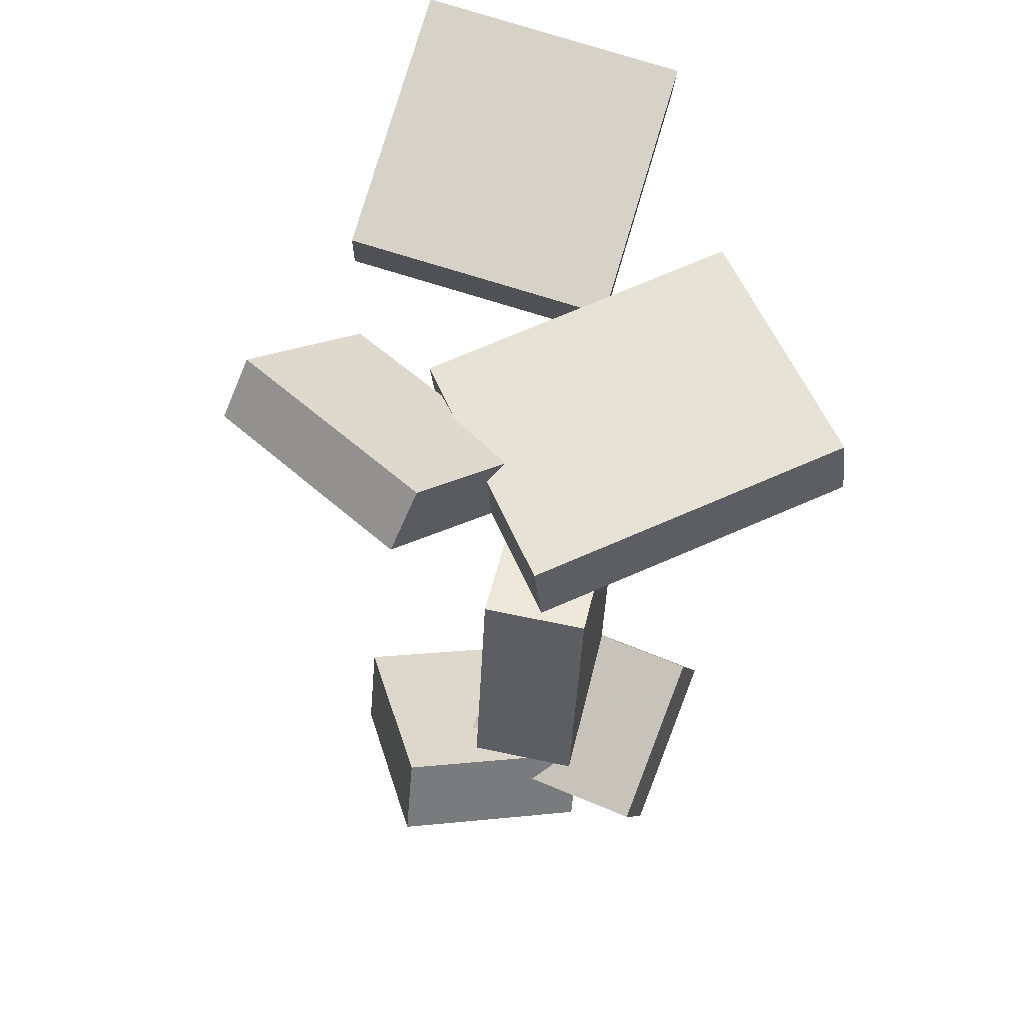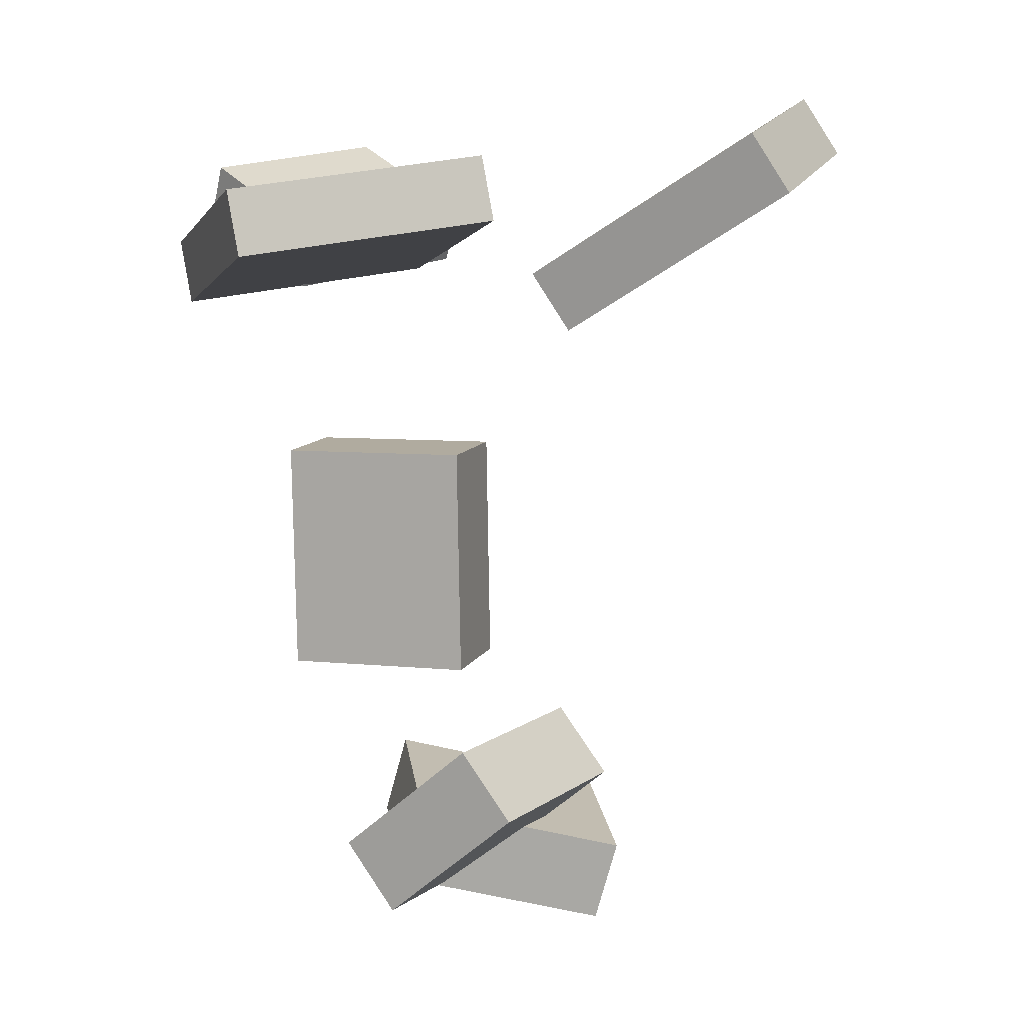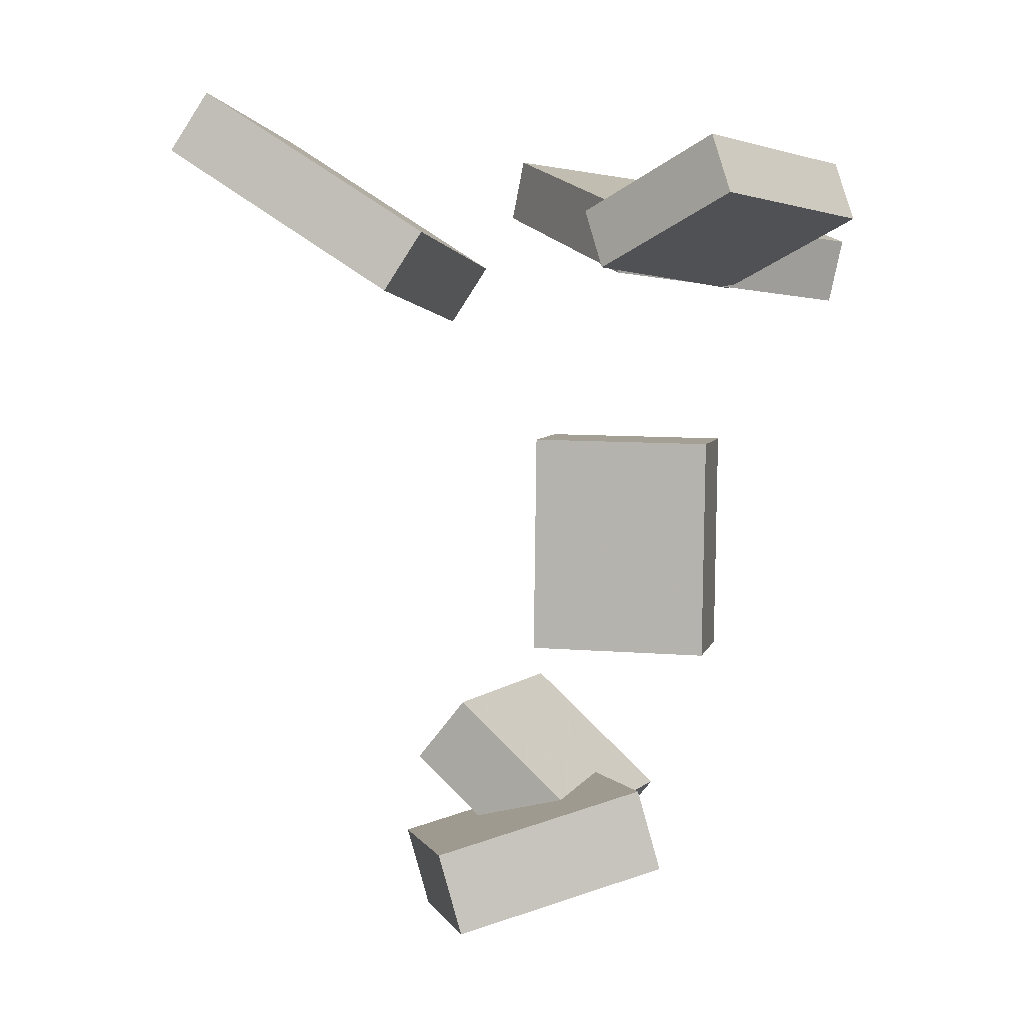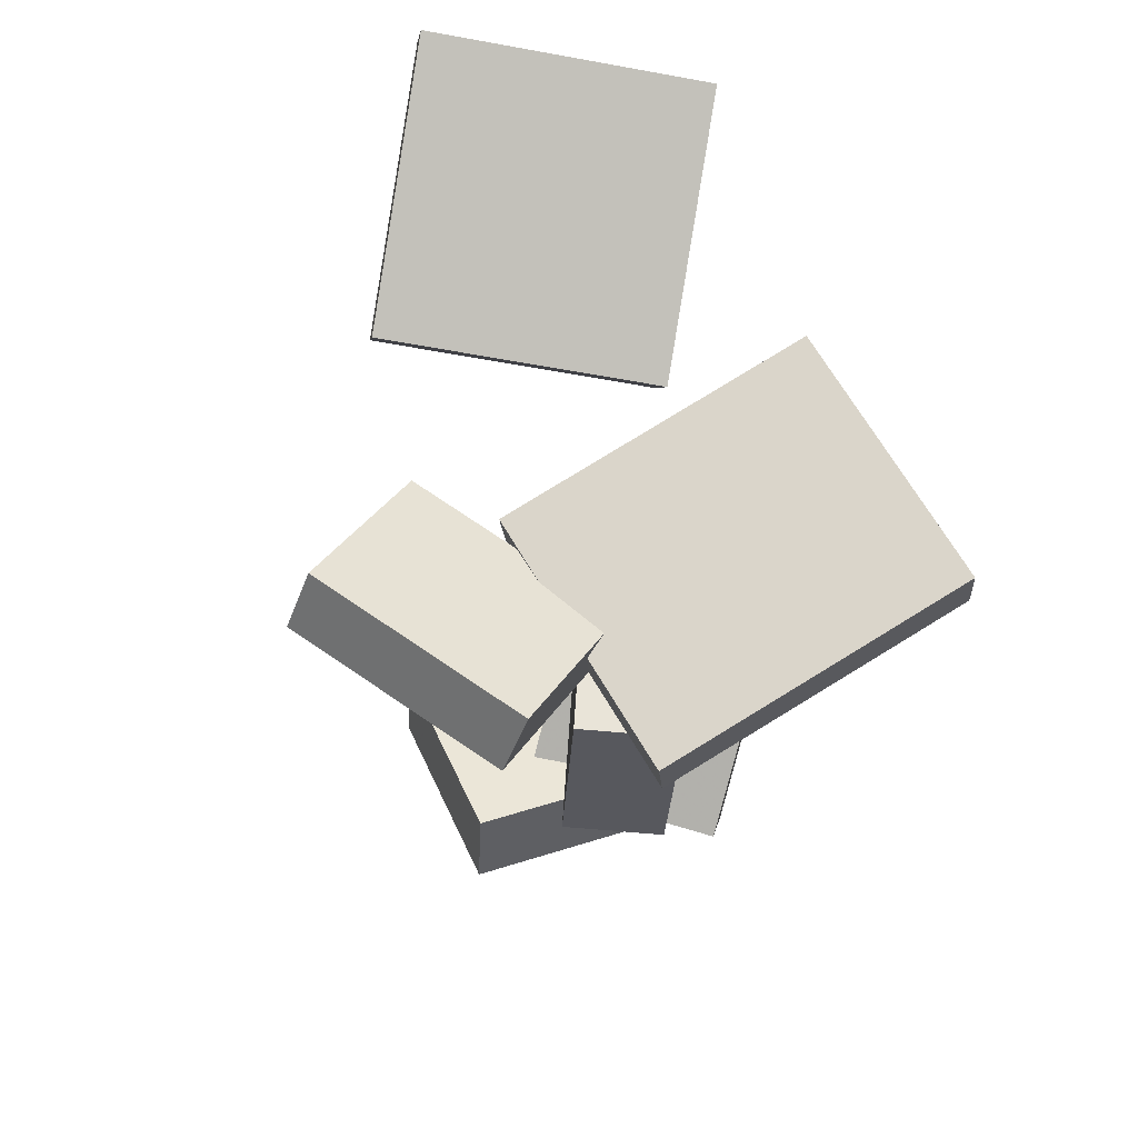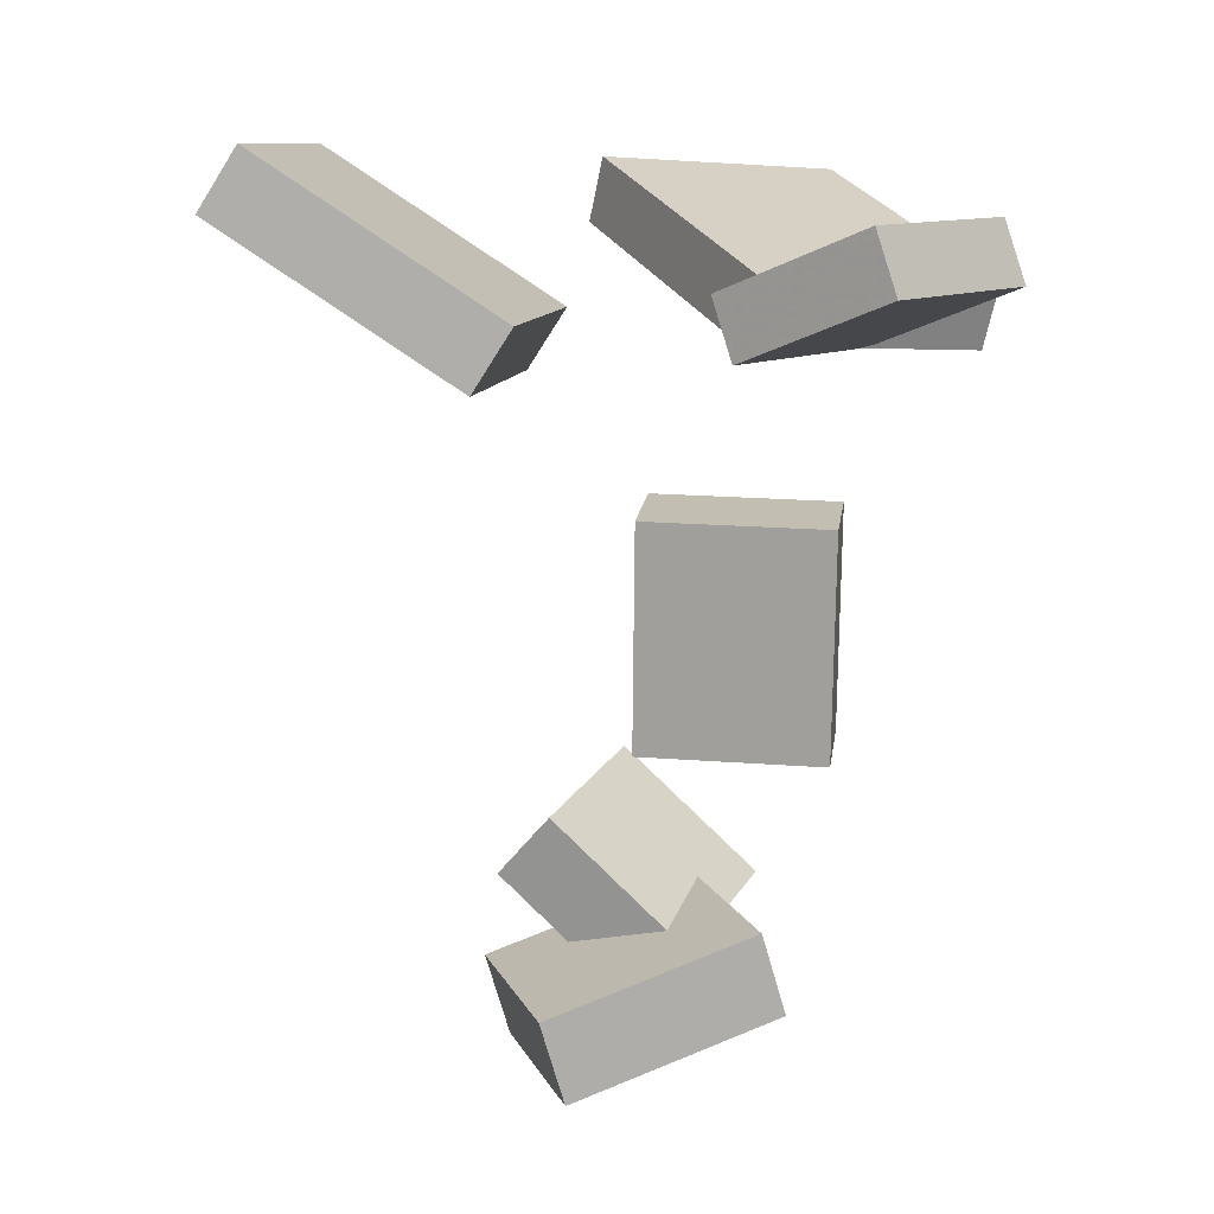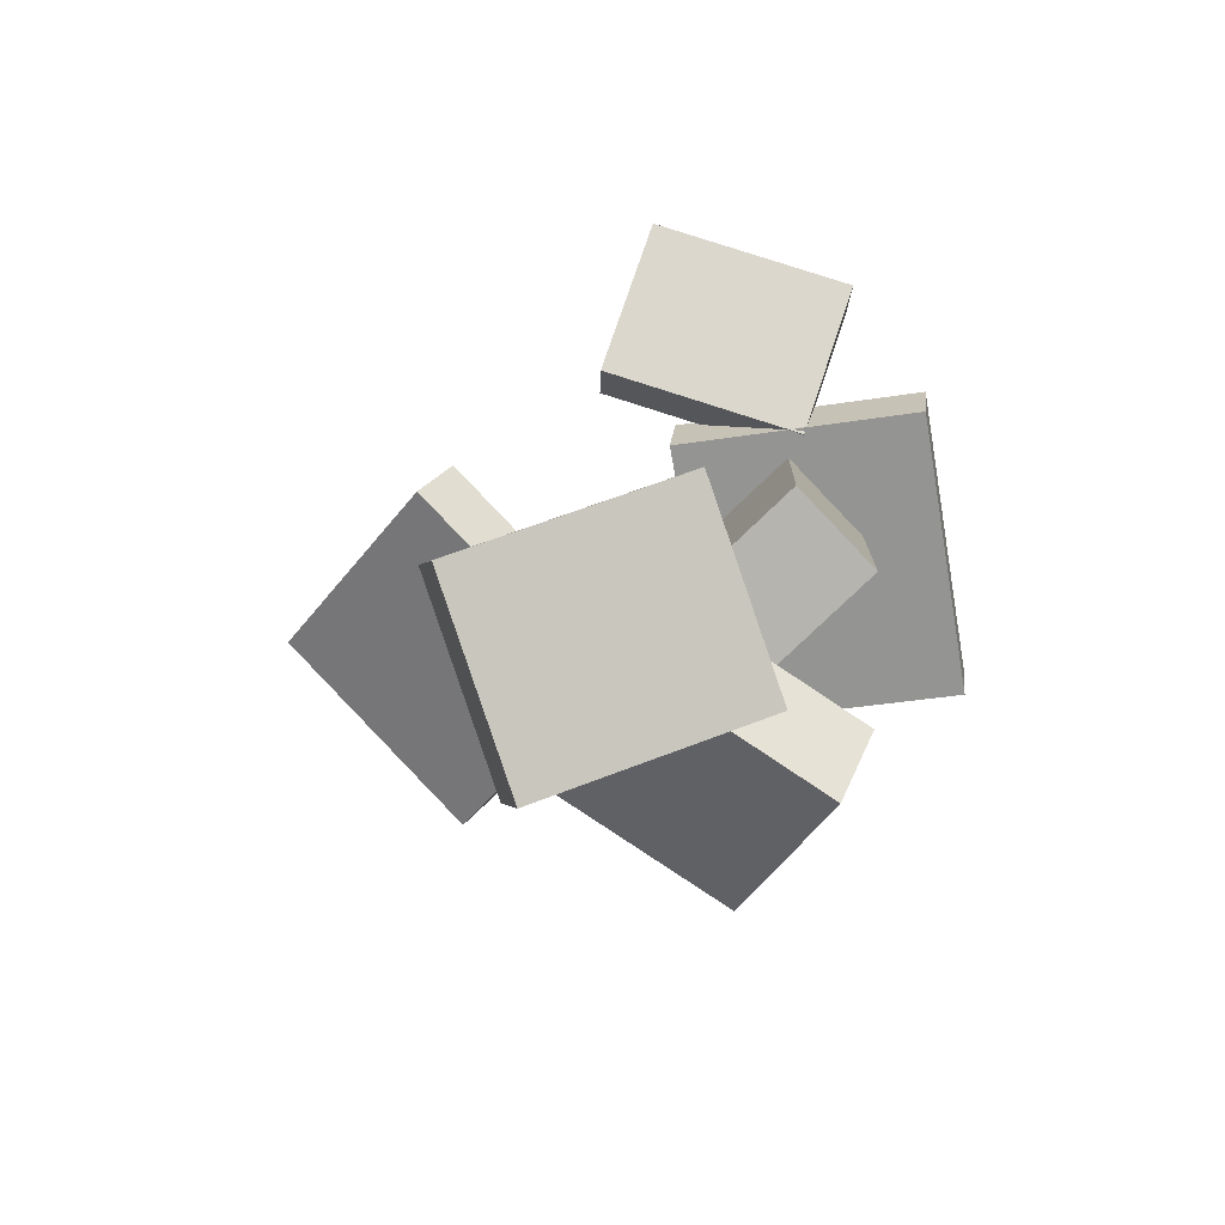
<metadata>
{"format":"obj","ext":"obj","renderer":"f3d","projection":"perspective","resolution":1024,"background":"white","views":[{"elev":46.4,"azim":-95.7,"up":"+Y"},{"elev":7.2,"azim":-0.9,"up":"+Y"},{"elev":8.3,"azim":174.5,"up":"+Y"},{"elev":61.0,"azim":-104.3,"up":"+Y"},{"elev":20.0,"azim":169.6,"up":"+Y"},{"elev":-78.9,"azim":-154.3,"up":"+Y"}]}
</metadata>
<code>
v -0.1212 0.2268 -0.02791
v -0.1105 0.2707 -0.007563
v -0.2076 0.2863 -0.1108
v -0.1969 0.3302 -0.09041
v 0.002087 0.2489 -0.1406
v 0.01281 0.2928 -0.1203
v -0.08431 0.3084 -0.2235
v -0.0736 0.3523 -0.2031
f 1.0 7.0 5.0
f 1.0 3.0 7.0
f 1.0 4.0 3.0
f 1.0 2.0 4.0
f 3.0 8.0 7.0
f 3.0 4.0 8.0
f 5.0 7.0 8.0
f 5.0 8.0 6.0
f 1.0 5.0 6.0
f 1.0 6.0 2.0
f 2.0 6.0 8.0
f 2.0 8.0 4.0
v 0.1736 0.2303 -0.119
v 0.1052 0.1934 0.07915
v 0.144 0.2768 -0.1206
v 0.07554 0.2398 0.07757
v 0.3432 0.3414 -0.03967
v 0.2748 0.3044 0.1585
v 0.3136 0.3878 -0.04126
v 0.2451 0.3509 0.1569
f 9.0 15.0 13.0
f 9.0 11.0 15.0
f 9.0 12.0 11.0
f 9.0 10.0 12.0
f 11.0 16.0 15.0
f 11.0 12.0 16.0
f 13.0 15.0 16.0
f 13.0 16.0 14.0
f 9.0 13.0 14.0
f 9.0 14.0 10.0
f 10.0 14.0 16.0
f 10.0 16.0 12.0
v -0.1023 0.09483 -0.03668
v -0.09926 -0.08712 -0.04505
v -0.1273 0.09088 0.03986
v -0.1242 -0.09106 0.03149
v 0.03785 0.09511 0.00905
v 0.04094 -0.08684 0.0006807
v 0.01289 0.09116 0.08558
v 0.01598 -0.09078 0.07722
f 17.0 23.0 21.0
f 17.0 19.0 23.0
f 17.0 20.0 19.0
f 17.0 18.0 20.0
f 19.0 24.0 23.0
f 19.0 20.0 24.0
f 21.0 23.0 24.0
f 21.0 24.0 22.0
f 17.0 21.0 22.0
f 17.0 22.0 18.0
f 18.0 22.0 24.0
f 18.0 24.0 20.0
v -0.04139 -0.2873 0.1122
v 0.05484 -0.1961 0.1739
v -0.07858 -0.2347 0.0925
v 0.01765 -0.1435 0.1542
v 0.04319 -0.2805 -0.02965
v 0.1394 -0.1894 0.03204
v 0.005994 -0.228 -0.04934
v 0.1022 -0.1368 0.01235
f 25.0 31.0 29.0
f 25.0 27.0 31.0
f 25.0 28.0 27.0
f 25.0 26.0 28.0
f 27.0 32.0 31.0
f 27.0 28.0 32.0
f 29.0 31.0 32.0
f 29.0 32.0 30.0
f 25.0 29.0 30.0
f 25.0 30.0 26.0
f 26.0 30.0 32.0
f 26.0 32.0 28.0
v -0.0543 -0.2562 -0.1071
v -0.03647 -0.2784 0.04734
v -0.03657 -0.1907 -0.0997
v -0.01874 -0.2129 0.05472
v 0.1151 -0.2991 -0.1328
v 0.1329 -0.3214 0.02162
v 0.1328 -0.2336 -0.1254
v 0.1506 -0.2558 0.029
f 33.0 39.0 37.0
f 33.0 35.0 39.0
f 33.0 36.0 35.0
f 33.0 34.0 36.0
f 35.0 40.0 39.0
f 35.0 36.0 40.0
f 37.0 39.0 40.0
f 37.0 40.0 38.0
f 33.0 37.0 38.0
f 33.0 38.0 34.0
f 34.0 38.0 40.0
f 34.0 40.0 36.0
v -0.02167 0.2418 -0.06374
v -0.2142 0.2145 -0.004838
v -0.03078 0.2923 -0.07018
v -0.2233 0.2651 -0.01128
v 0.04307 0.2829 0.1669
v -0.1495 0.2556 0.2258
v 0.03396 0.3334 0.1605
v -0.1586 0.3062 0.2193
f 41.0 47.0 45.0
f 41.0 43.0 47.0
f 41.0 44.0 43.0
f 41.0 42.0 44.0
f 43.0 48.0 47.0
f 43.0 44.0 48.0
f 45.0 47.0 48.0
f 45.0 48.0 46.0
f 41.0 45.0 46.0
f 41.0 46.0 42.0
f 42.0 46.0 48.0
f 42.0 48.0 44.0

</code>
